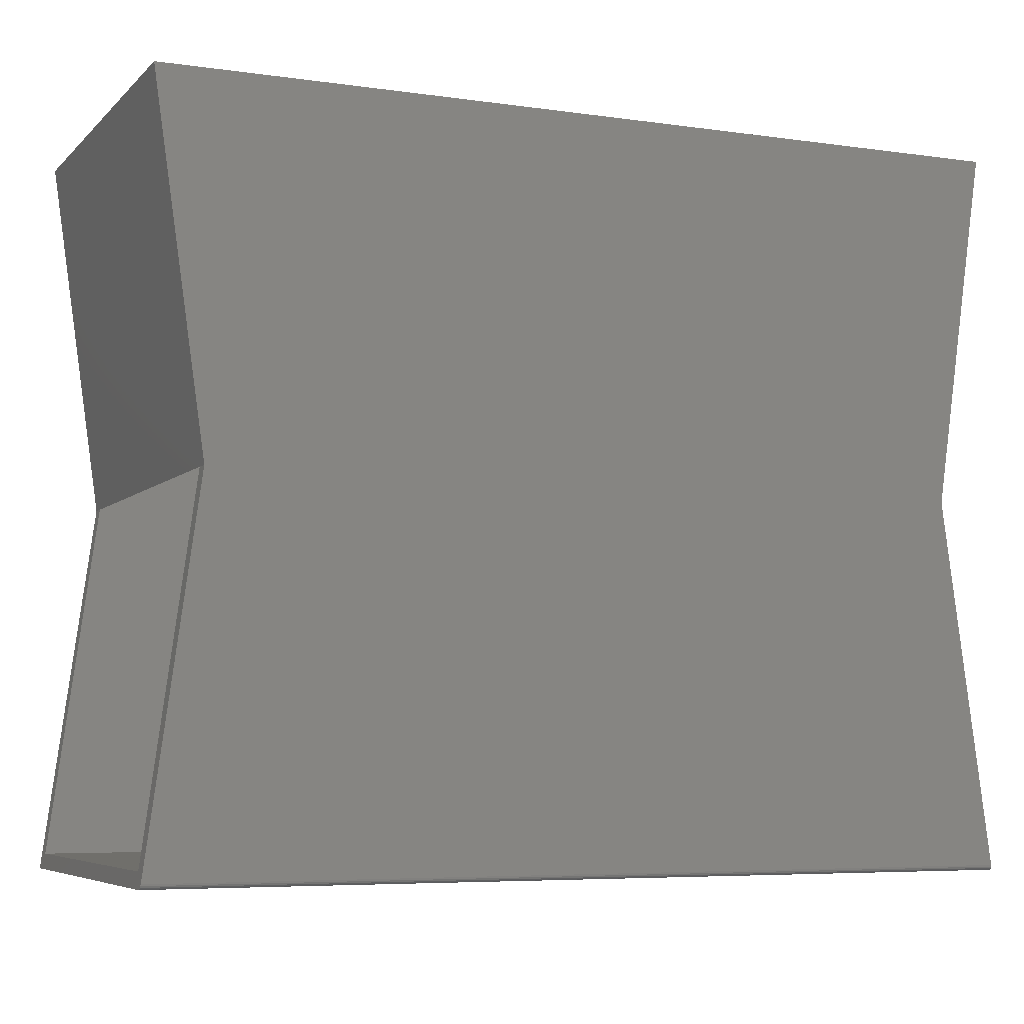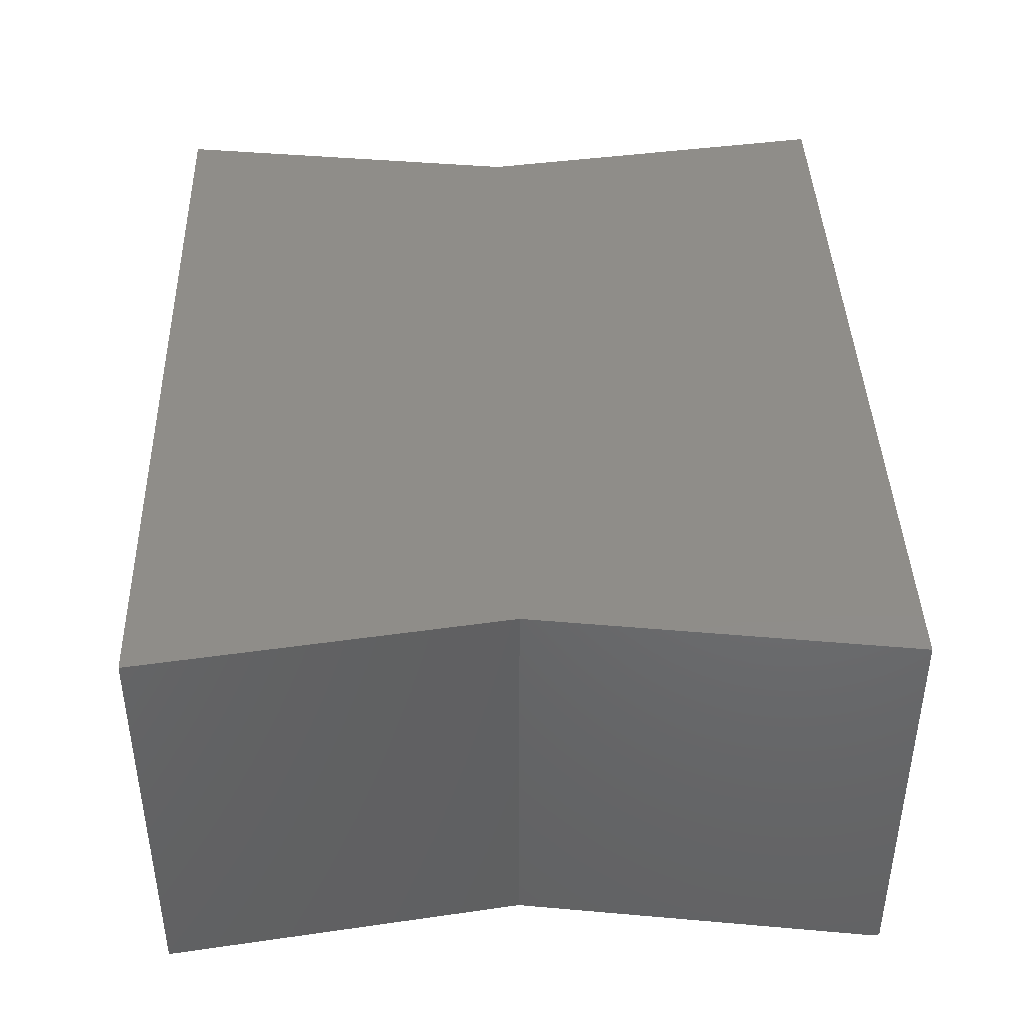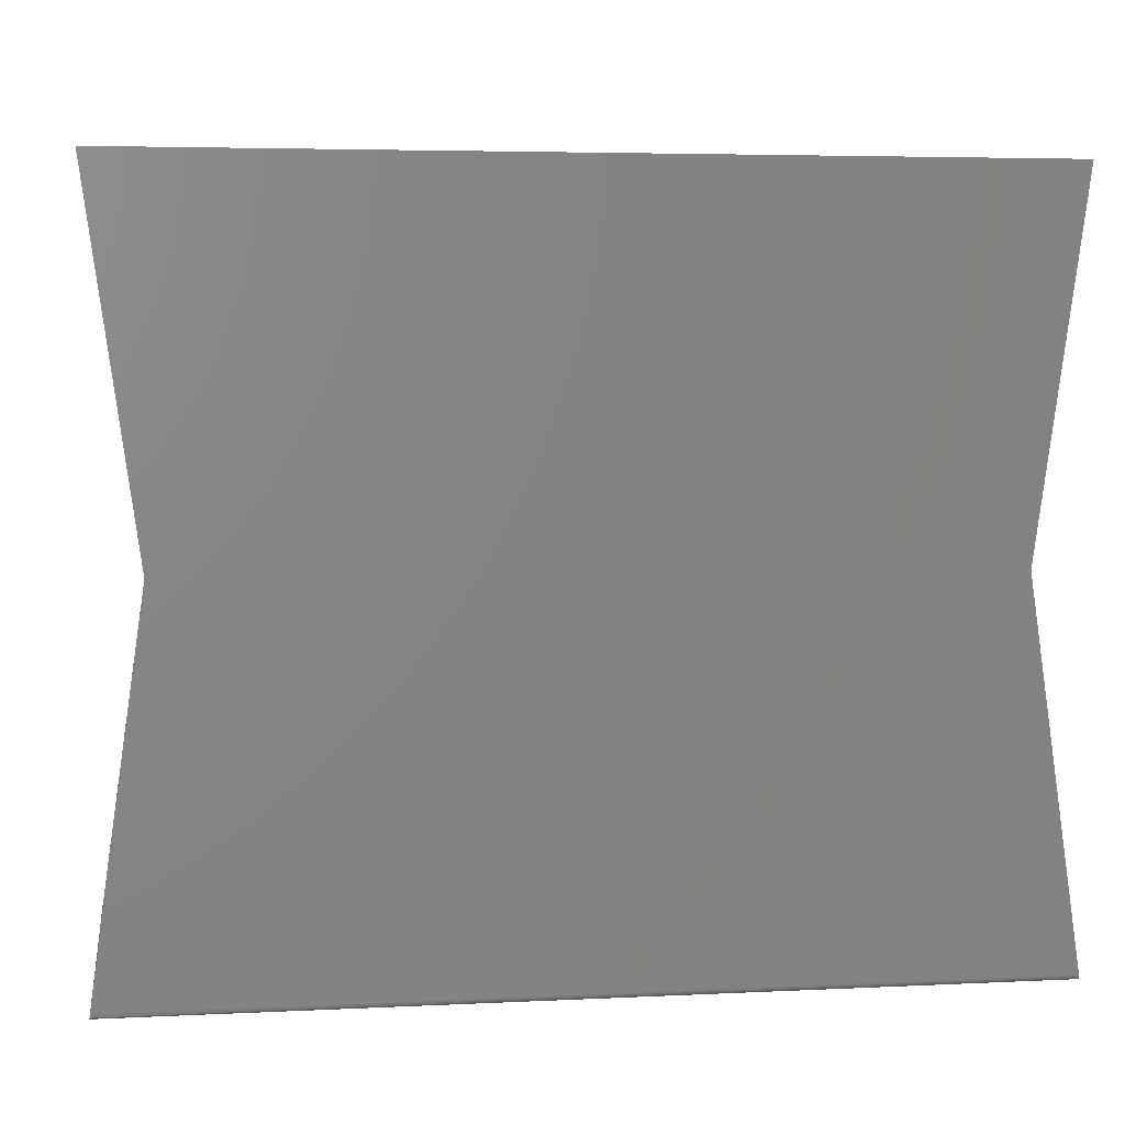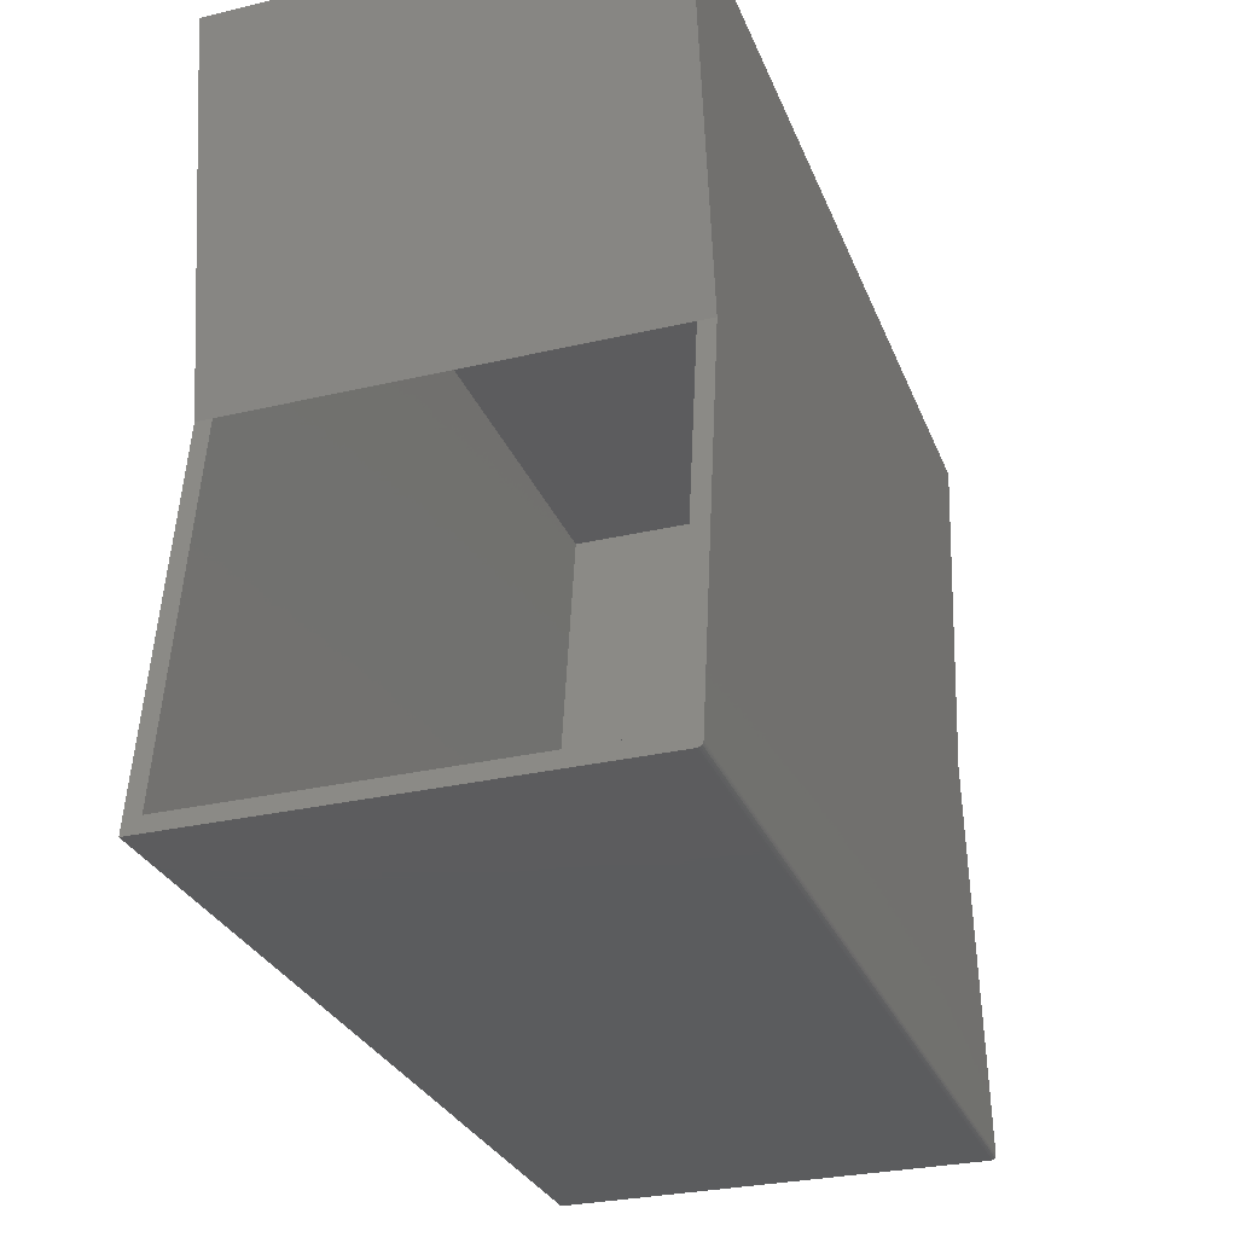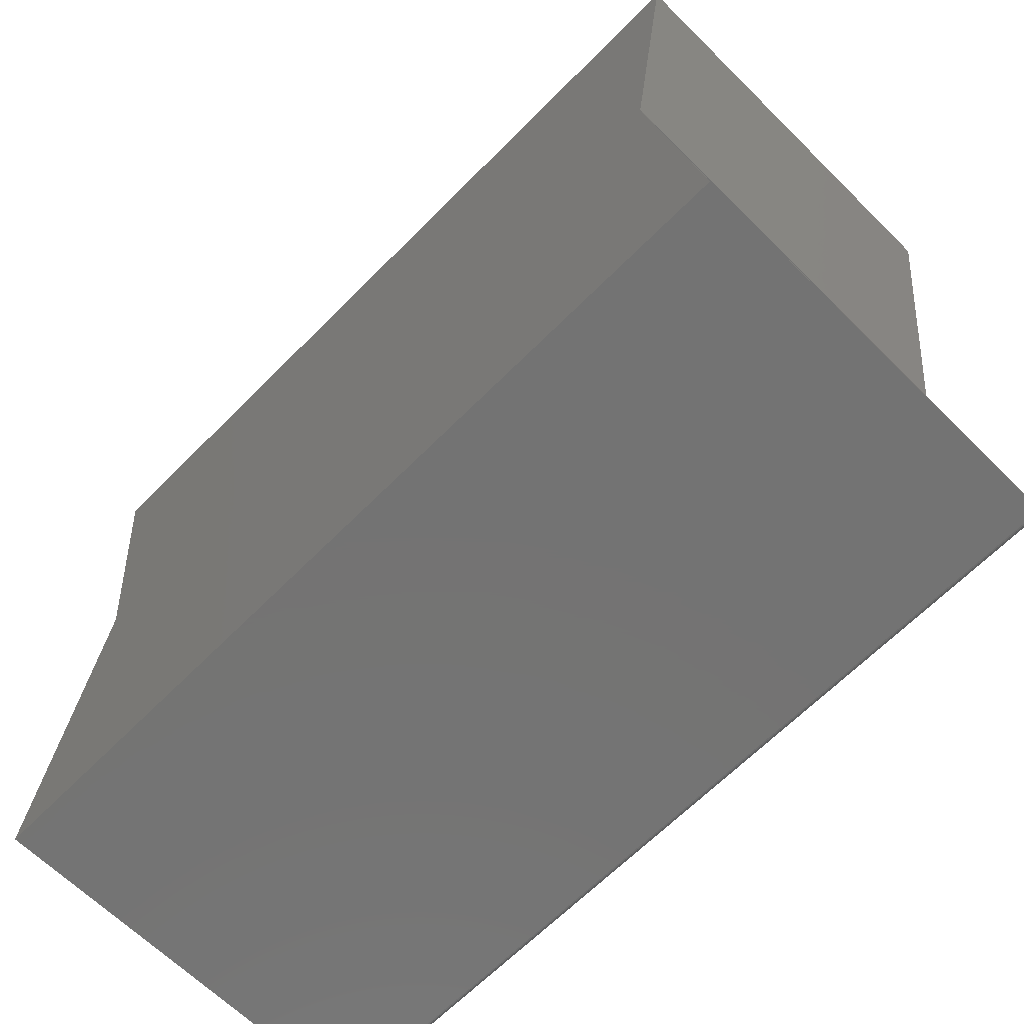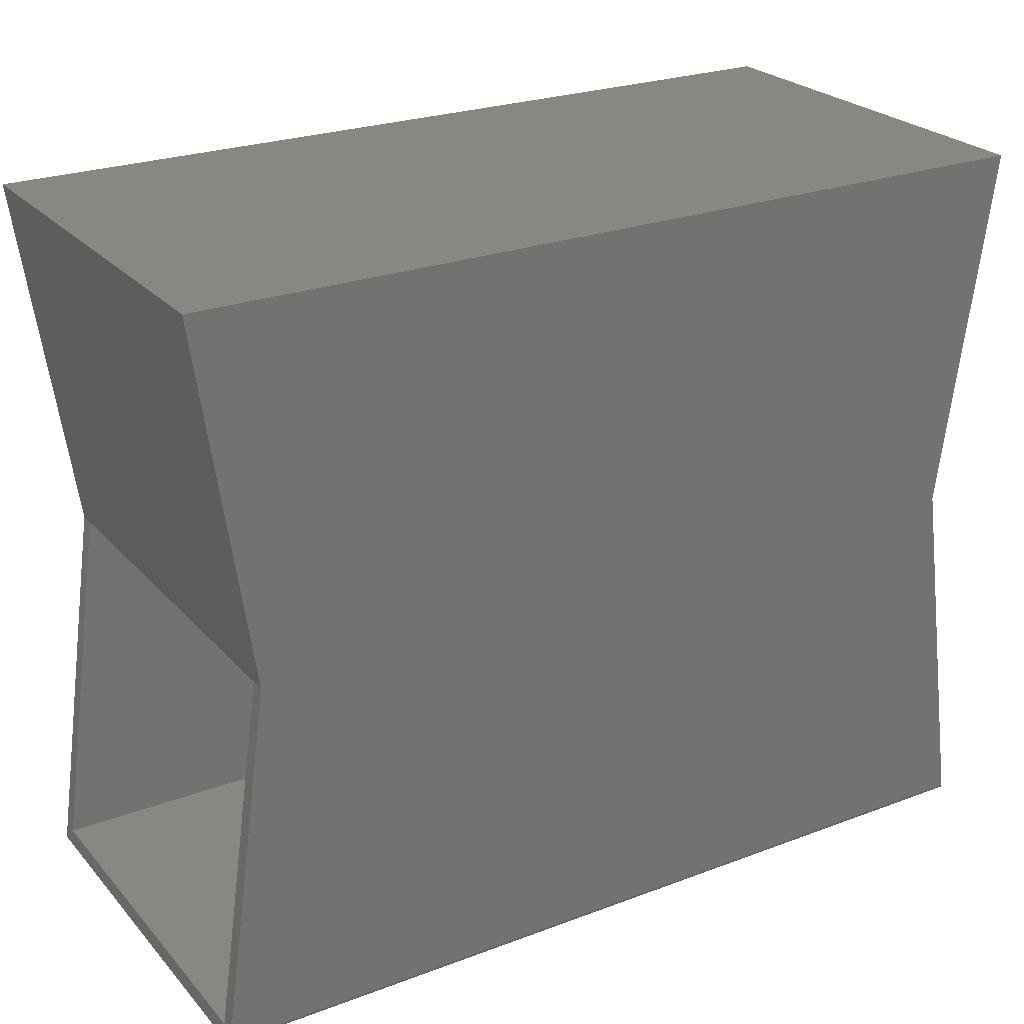
<metadata>
{"format":"stl","ext":"stl","renderer":"f3d","projection":"perspective","resolution":1024,"background":"white","views":[{"elev":-6.1,"azim":-23.3,"up":"+Z"},{"elev":41.3,"azim":88.2,"up":"+Y"},{"elev":4.7,"azim":-9.0,"up":"+Z"},{"elev":-29.4,"azim":-70.9,"up":"+Z"},{"elev":-65.6,"azim":-134.7,"up":"+Z"},{"elev":25.1,"azim":-31.3,"up":"+Z"}]}
</metadata>
<code>
# stl→obj: 44 verts, 84 faces
v -0.6711 -0.6328 -0.5618
v 0.007895 -0.6328 -0.5618
v 0.671 -0.6352 -0.5615
v 0.6711 -0.6328 -0.5618
v 0.67 -0.6406 -0.554
v -0.67 -0.6406 -0.554
v 0.6703 -0.6402 -0.5565
v -0.6703 -0.6402 -0.5565
v 0.6706 -0.6391 -0.5586
v -0.6706 -0.6391 -0.5586
v 0.6708 -0.6374 -0.5604
v -0.6708 -0.6374 -0.5604
v -0.671 -0.6352 -0.5615
v 0.5921 -0.6406 0.006579
v 0.6711 1.648e-16 -0.5618
v 0.5921 2.191e-16 0.006579
v -0.5921 -0.6406 0.006579
v 0.007895 -0.6406 0.5592
v -0.6711 -0.6406 0.5592
v 0.6711 -0.6406 0.5592
v 0.007895 9.116e-17 -0.5618
v -0.5921 -0.6172 0.006579
v -0.5921 -0.02344 0.006579
v -0.5921 8.765e-17 0.006579
v -0.6678 -0.02344 -0.5384
v -0.6711 1.578e-17 -0.5618
v -0.6678 -0.6172 -0.5384
v -0.5804 -0.02344 0.09061
v -0.5804 -0.6172 0.09061
v -0.6711 1.402e-16 0.5592
v 0.007895 -0.6172 -0.5384
v 0.007895 -0.02344 -0.5384
v 0.007895 -0.02344 0.5358
v -0.644 -0.02344 0.5358
v 0.5684 -0.02344 0.006625
v 0.644 -0.02344 0.5358
v 0.6441 -0.02344 -0.5384
v -0.644 -0.6172 0.5358
v 0.007895 -0.6172 0.5358
v 0.644 -0.6172 0.5358
v 0.5684 -0.6172 0.006625
v 0.6441 -0.6172 -0.5384
v 0.007895 2.156e-16 0.5592
v 0.6711 2.892e-16 0.5592
f 1 2 3
f 4 3 2
f 5 6 7
f 7 6 8
f 7 8 9
f 9 8 10
f 9 10 11
f 11 10 12
f 11 12 3
f 3 12 13
f 3 13 1
f 5 7 9
f 14 5 9
f 14 9 11
f 14 11 3
f 14 3 4
f 14 4 15
f 14 15 16
f 17 18 19
f 20 18 14
f 14 18 17
f 14 17 5
f 5 17 6
f 2 21 4
f 4 21 15
f 6 12 8
f 12 10 8
f 17 22 1
f 17 1 13
f 17 13 12
f 17 12 6
f 23 24 25
f 25 24 26
f 25 26 27
f 27 26 1
f 27 1 22
f 1 26 2
f 2 26 21
f 28 29 23
f 23 29 22
f 30 24 23
f 30 23 22
f 30 22 17
f 30 17 19
f 27 31 25
f 25 31 32
f 28 33 34
f 32 23 25
f 33 35 36
f 37 35 32
f 32 35 33
f 32 33 23
f 23 33 28
f 38 39 29
f 27 22 31
f 40 41 39
f 42 31 41
f 41 31 39
f 31 22 39
f 39 22 29
f 31 42 32
f 32 42 37
f 37 42 35
f 35 42 41
f 35 41 36
f 36 41 40
f 39 38 33
f 33 38 34
f 40 39 36
f 36 39 33
f 34 38 28
f 28 38 29
f 30 43 24
f 15 21 16
f 44 16 43
f 43 16 24
f 16 21 24
f 24 21 26
f 18 43 19
f 19 43 30
f 20 44 18
f 18 44 43
f 16 44 14
f 14 44 20

</code>
